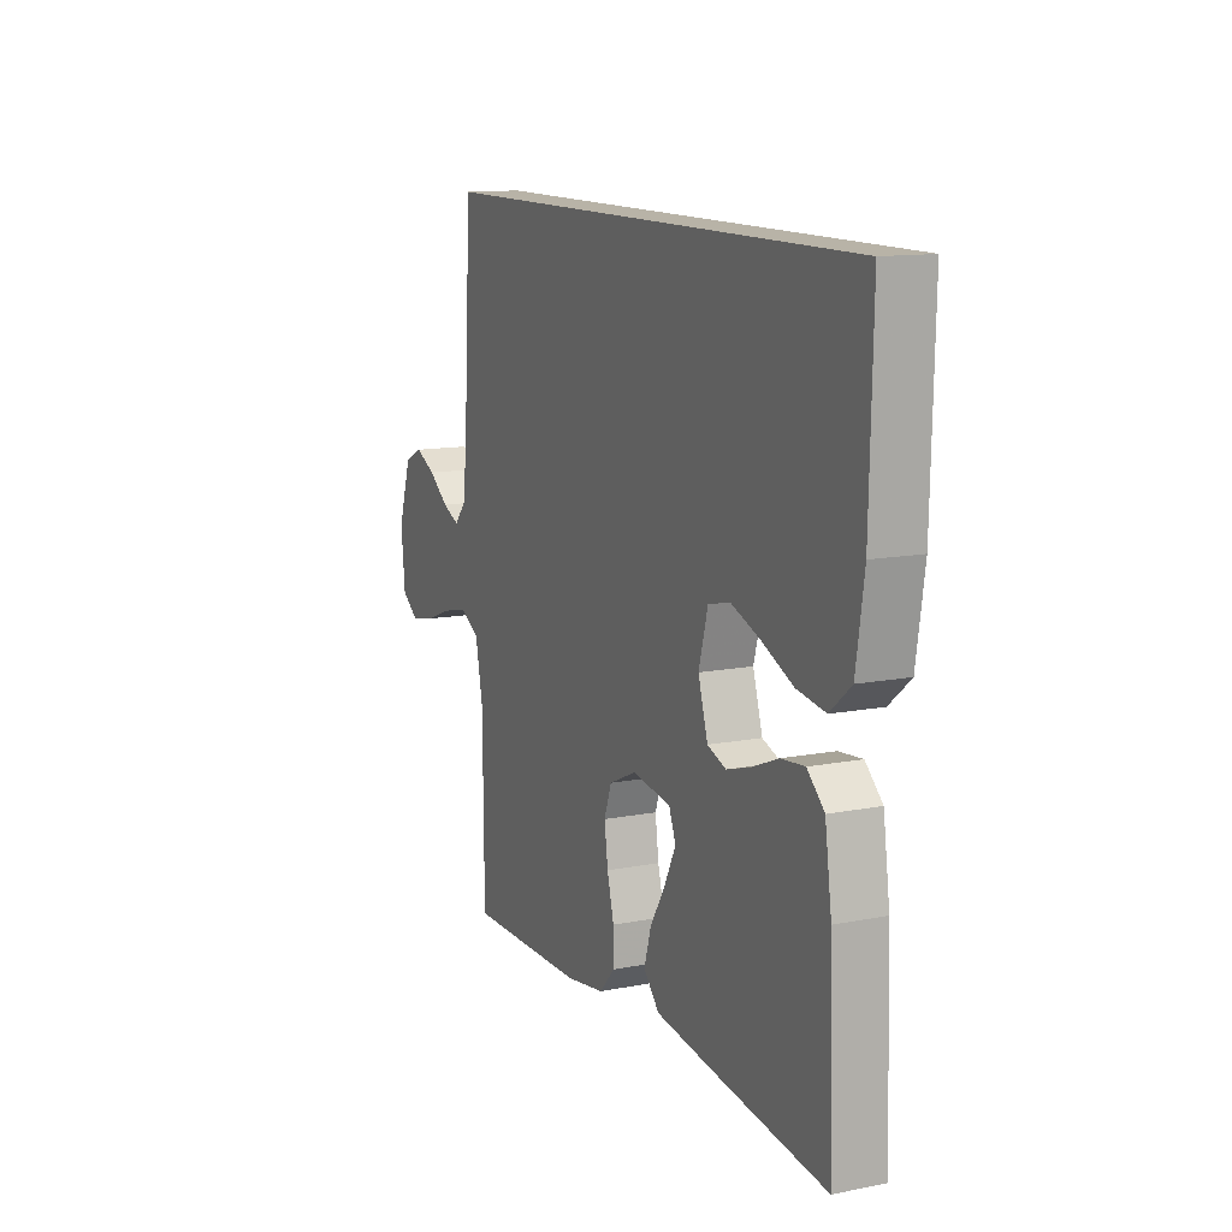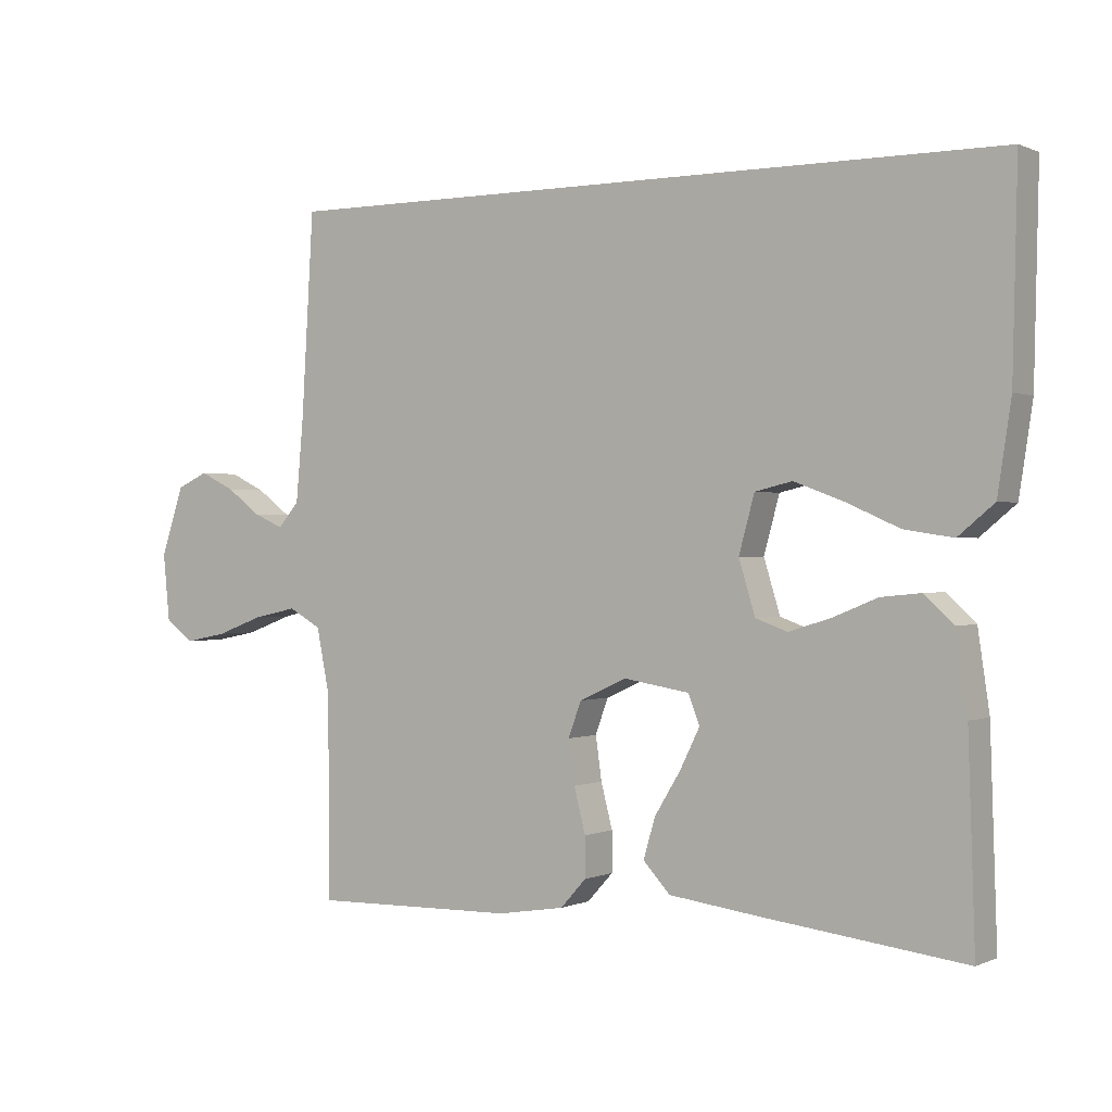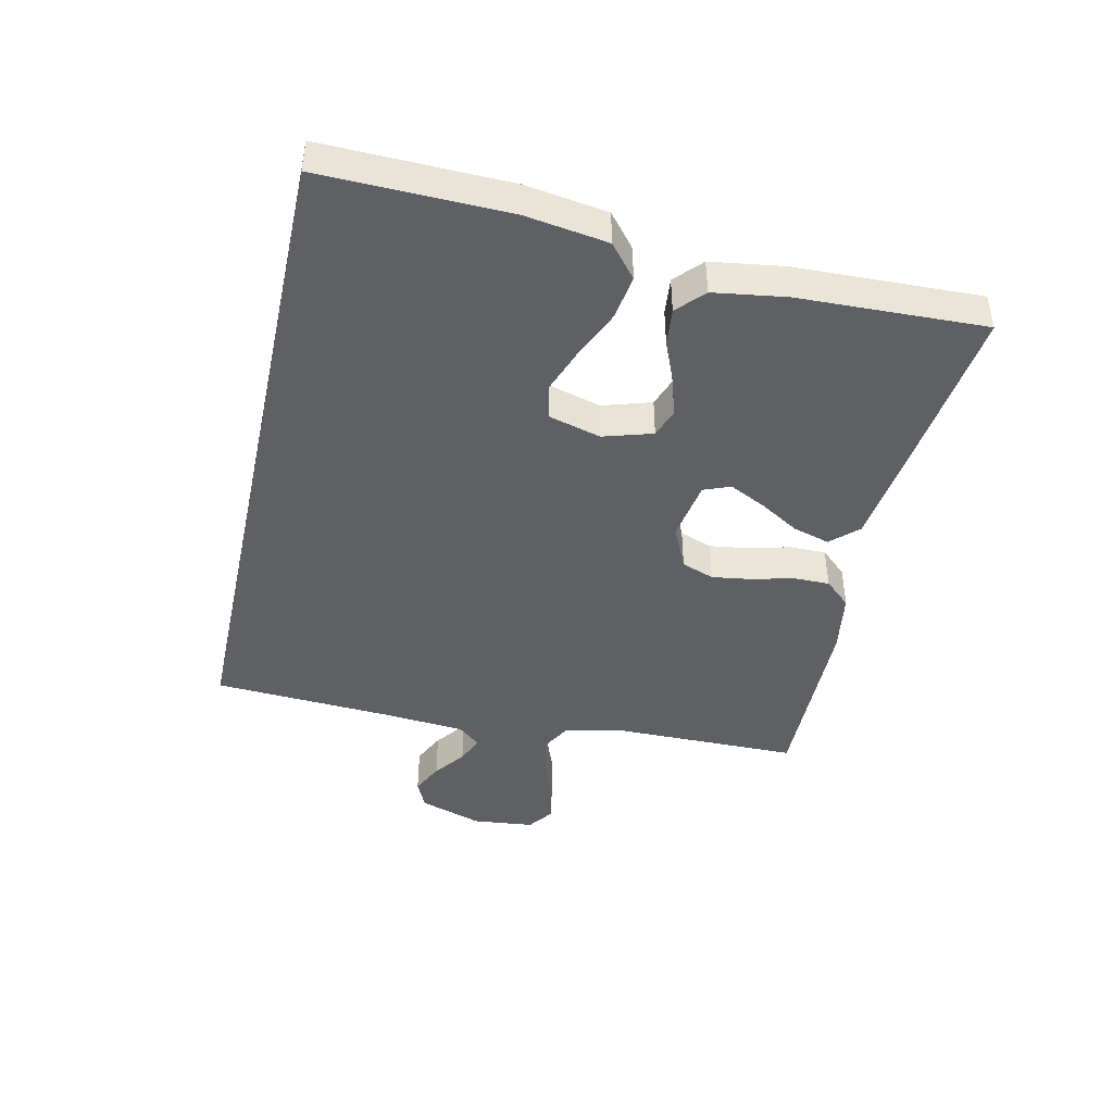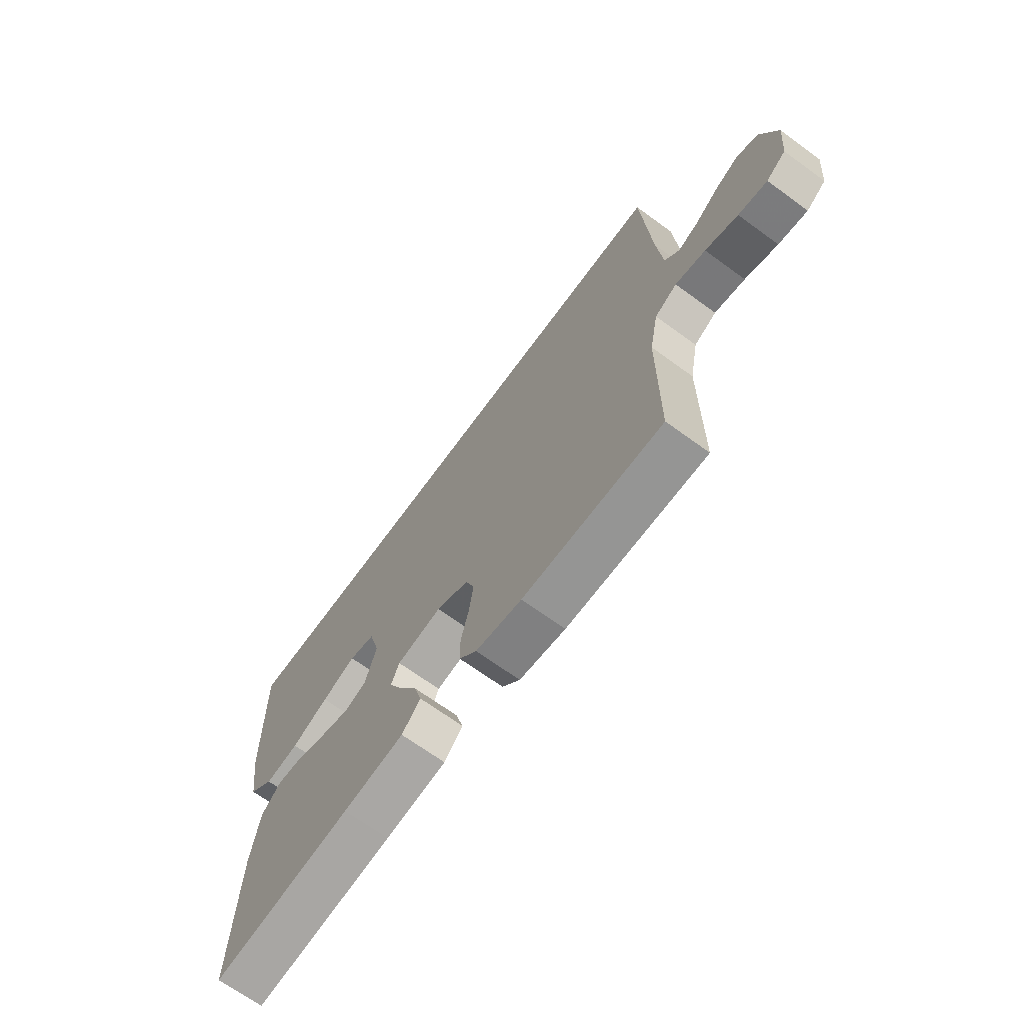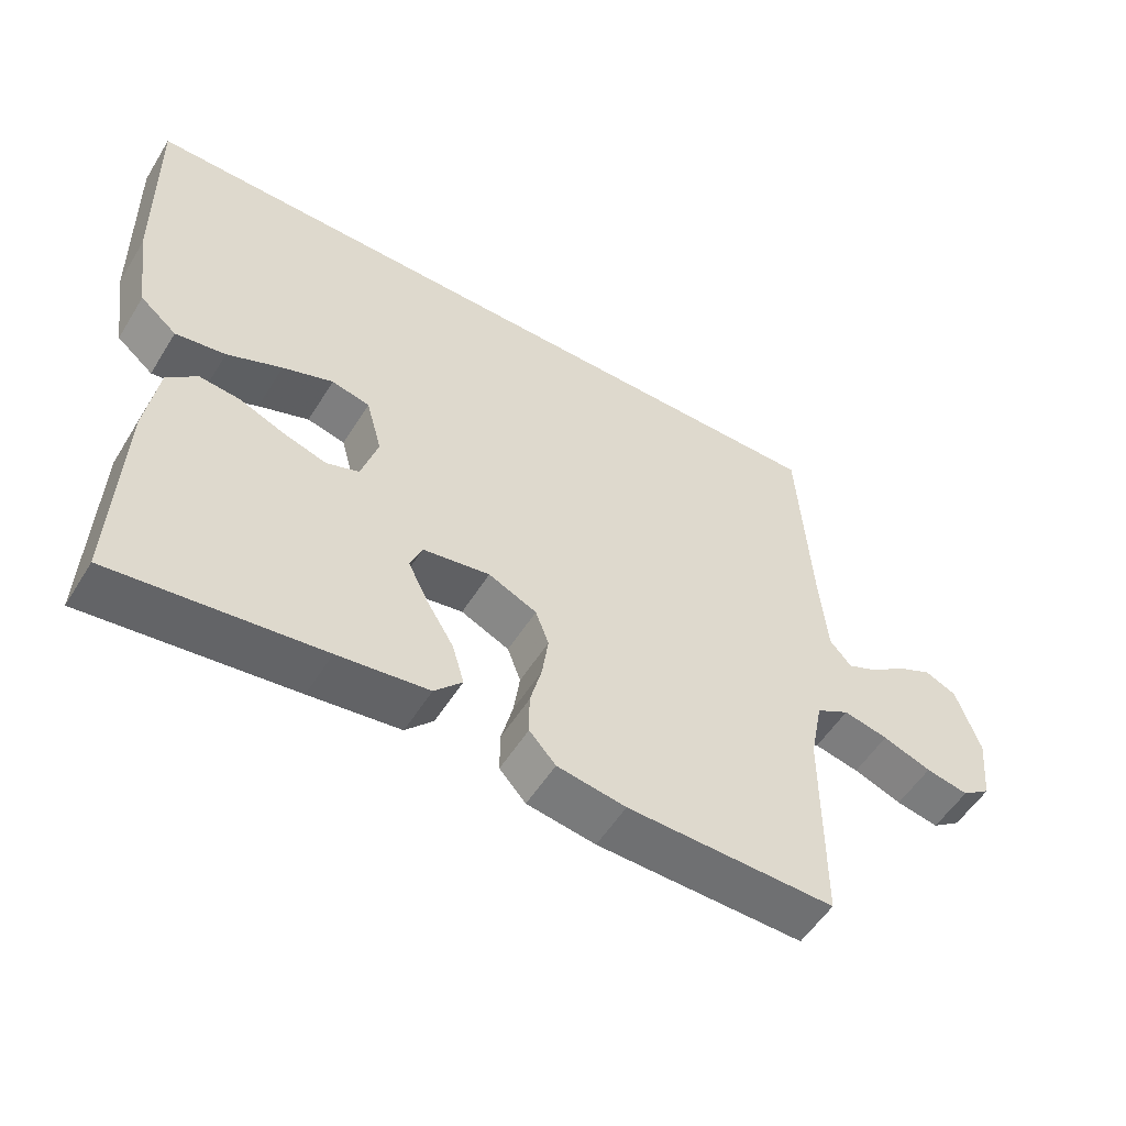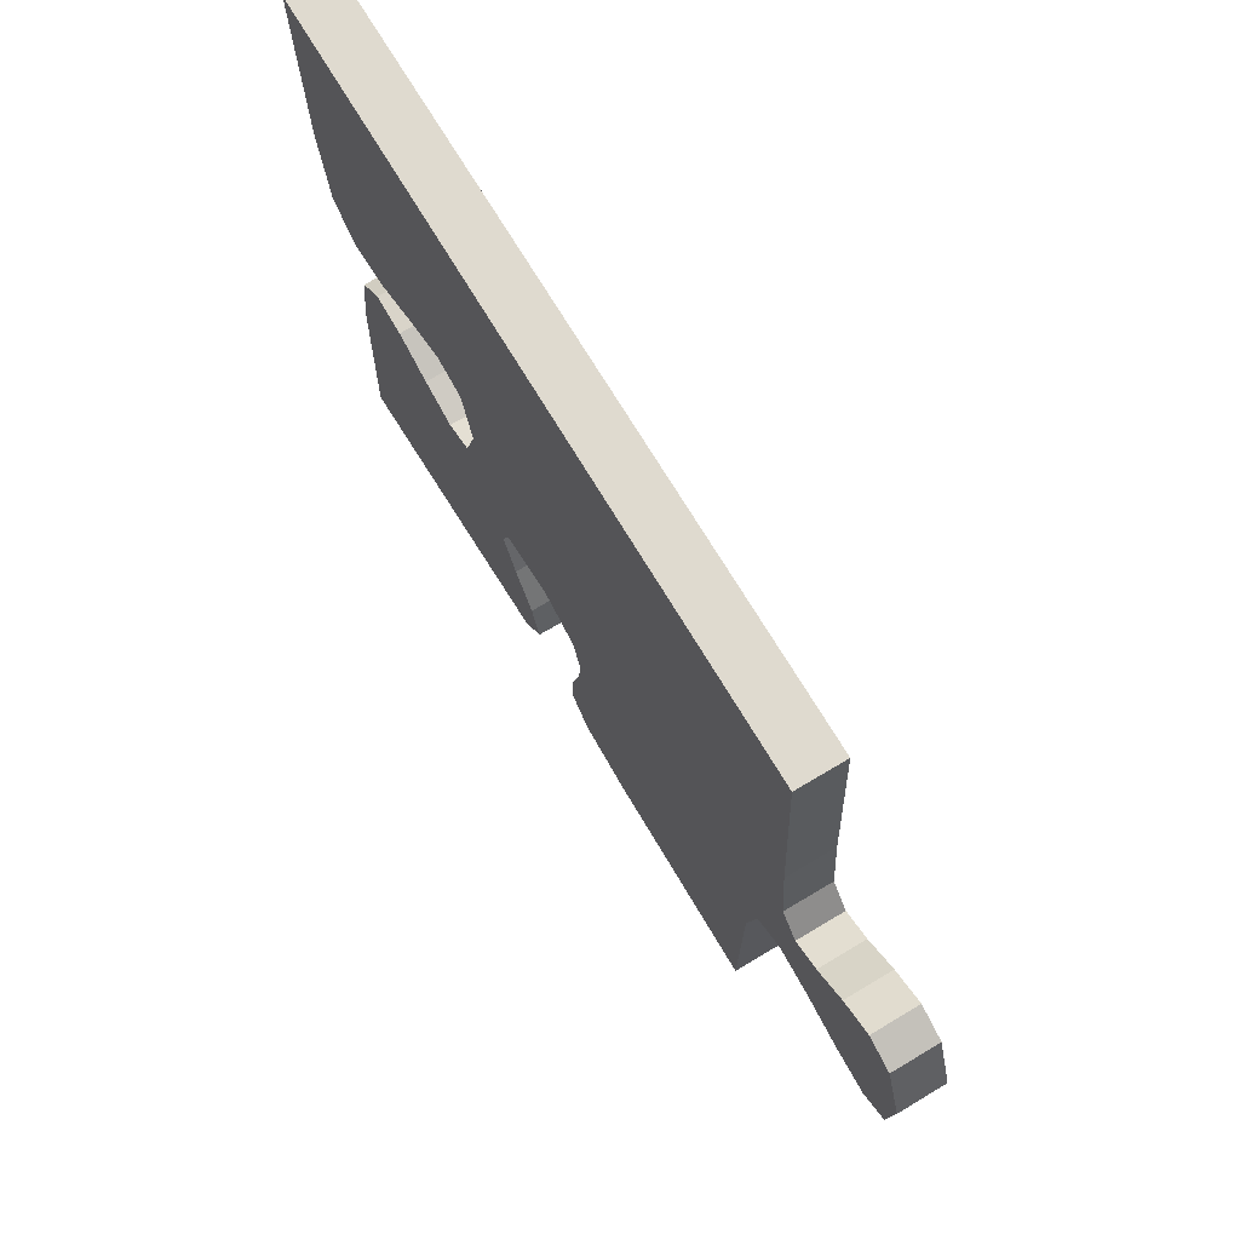
<metadata>
{"format":"obj","ext":"obj","renderer":"f3d","projection":"perspective","resolution":1024,"background":"white","views":[{"elev":12.7,"azim":65.6,"up":"+Z"},{"elev":0.3,"azim":32.7,"up":"+Z"},{"elev":-43.8,"azim":77.5,"up":"+Y"},{"elev":-68.4,"azim":-126.1,"up":"+Z"},{"elev":-54.4,"azim":148.6,"up":"+Z"},{"elev":70.6,"azim":-120.8,"up":"+Z"}]}
</metadata>
<code>
v -0.5 0.07 -0.5
v -0.502 0.07 -0.2
v -0.521 0.07 -0.105
v -0.569 0.07 -0.078
v -0.634 0.07 -0.092
v -0.704 0.07 -0.118
v -0.766 0.07 -0.13
v -0.808 0.07 -0.1
v -0.818 0.07 0
v -0.784 0.07 0.102
v -0.738 0.07 0.123
v -0.686 0.07 0.098
v -0.635 0.07 0.06
v -0.591 0.07 0.041
v -0.56 0.07 0.077
v -0.549 0.07 0.2
v -0.531 0.07 0.5
v 0.554 0.07 0.5
v 0.547 0.07 0.2
v 0.527 0.07 0.068
v 0.474 0.07 0.024
v 0.402 0.07 0.035
v 0.323 0.07 0.07
v 0.25 0.07 0.097
v 0.195 0.07 0.084
v 0.172 0.07 0
v 0.196 0.07 -0.079
v 0.243 0.07 -0.096
v 0.305 0.07 -0.077
v 0.371 0.07 -0.05
v 0.43 0.07 -0.044
v 0.473 0.07 -0.084
v 0.49 0.07 -0.2
v 0.5 0.07 -0.5
v 0.2 0.07 -0.464
v 0.069 0.07 -0.447
v 0.029 0.07 -0.404
v 0.046 0.07 -0.345
v 0.085 0.07 -0.281
v 0.114 0.07 -0.222
v 0.097 0.07 -0.179
v 0 0.07 -0.163
v -0.07 0.07 -0.195
v -0.089 0.07 -0.247
v -0.08 0.07 -0.311
v -0.063 0.07 -0.377
v -0.063 0.07 -0.436
v -0.101 0.07 -0.478
v -0.2 0.07 -0.494
v -0.5 0 -0.5
v -0.502 0 -0.2
v -0.521 0 -0.105
v -0.569 0 -0.078
v -0.634 0 -0.092
v -0.704 0 -0.118
v -0.766 0 -0.13
v -0.808 0 -0.1
v -0.818 0 0
v -0.784 0 0.102
v -0.738 0 0.123
v -0.686 0 0.098
v -0.635 0 0.06
v -0.591 0 0.041
v -0.56 0 0.077
v -0.549 0 0.2
v -0.531 0 0.5
v 0.554 0 0.5
v 0.547 0 0.2
v 0.527 0 0.068
v 0.474 0 0.024
v 0.402 0 0.035
v 0.323 0 0.07
v 0.25 0 0.097
v 0.195 0 0.084
v 0.172 0 0
v 0.196 0 -0.079
v 0.243 0 -0.096
v 0.305 0 -0.077
v 0.371 0 -0.05
v 0.43 0 -0.044
v 0.473 0 -0.084
v 0.49 0 -0.2
v 0.5 0 -0.5
v 0.2 0 -0.464
v 0.069 0 -0.447
v 0.029 0 -0.404
v 0.046 0 -0.345
v 0.085 0 -0.281
v 0.114 0 -0.222
v 0.097 0 -0.179
v 0 0 -0.163
v -0.07 0 -0.195
v -0.089 0 -0.247
v -0.08 0 -0.311
v -0.063 0 -0.377
v -0.063 0 -0.436
v -0.101 0 -0.478
v -0.2 0 -0.494
f 49 1 2
f 48 49 2
f 47 48 2
f 46 47 2
f 45 46 2
f 44 45 2 3
f 43 44 3 4
f 42 43 4
f 37 38 39
f 36 37 39
f 35 36 39
f 34 35 39
f 33 34 39
f 32 33 39
f 31 32 39
f 30 31 39
f 29 30 39
f 28 29 39 40
f 27 28 40 41
f 21 22 23
f 20 21 23
f 19 20 23
f 18 19 23
f 17 18 23
f 17 23 24
f 16 17 24 25
f 11 12 13
f 10 11 13
f 9 10 13
f 8 9 13
f 7 8 13
f 6 7 13
f 5 6 13
f 4 5 13 14
f 42 4 14 15
f 42 15 16
f 41 42 16
f 27 41 16
f 26 27 16
f 16 25 26
f 51 50 98
f 51 98 97
f 51 97 96
f 51 96 95
f 51 95 94
f 52 51 94 93
f 53 52 93 92
f 53 92 91
f 88 87 86
f 88 86 85
f 88 85 84
f 88 84 83
f 88 83 82
f 88 82 81
f 88 81 80
f 88 80 79
f 88 79 78
f 89 88 78 77
f 90 89 77 76
f 72 71 70
f 72 70 69
f 72 69 68
f 72 68 67
f 72 67 66
f 73 72 66
f 74 73 66 65
f 62 61 60
f 62 60 59
f 62 59 58
f 62 58 57
f 62 57 56
f 62 56 55
f 62 55 54
f 63 62 54 53
f 64 63 53 91
f 65 64 91
f 65 91 90
f 65 90 76
f 65 76 75
f 75 74 65
f 1 50 51 2
f 2 51 52 3
f 3 52 53 4
f 4 53 54 5
f 5 54 55 6
f 6 55 56 7
f 7 56 57 8
f 8 57 58 9
f 9 58 59 10
f 10 59 60 11
f 11 60 61 12
f 12 61 62 13
f 13 62 63 14
f 14 63 64 15
f 15 64 65 16
f 16 65 66 17
f 17 66 67 18
f 18 67 68 19
f 19 68 69 20
f 20 69 70 21
f 21 70 71 22
f 22 71 72 23
f 23 72 73 24
f 24 73 74 25
f 25 74 75 26
f 26 75 76 27
f 27 76 77 28
f 28 77 78 29
f 29 78 79 30
f 30 79 80 31
f 31 80 81 32
f 32 81 82 33
f 33 82 83 34
f 34 83 84 35
f 35 84 85 36
f 36 85 86 37
f 37 86 87 38
f 38 87 88 39
f 39 88 89 40
f 40 89 90 41
f 41 90 91 42
f 42 91 92 43
f 43 92 93 44
f 44 93 94 45
f 45 94 95 46
f 46 95 96 47
f 47 96 97 48
f 48 97 98 49
f 49 98 50 1

</code>
